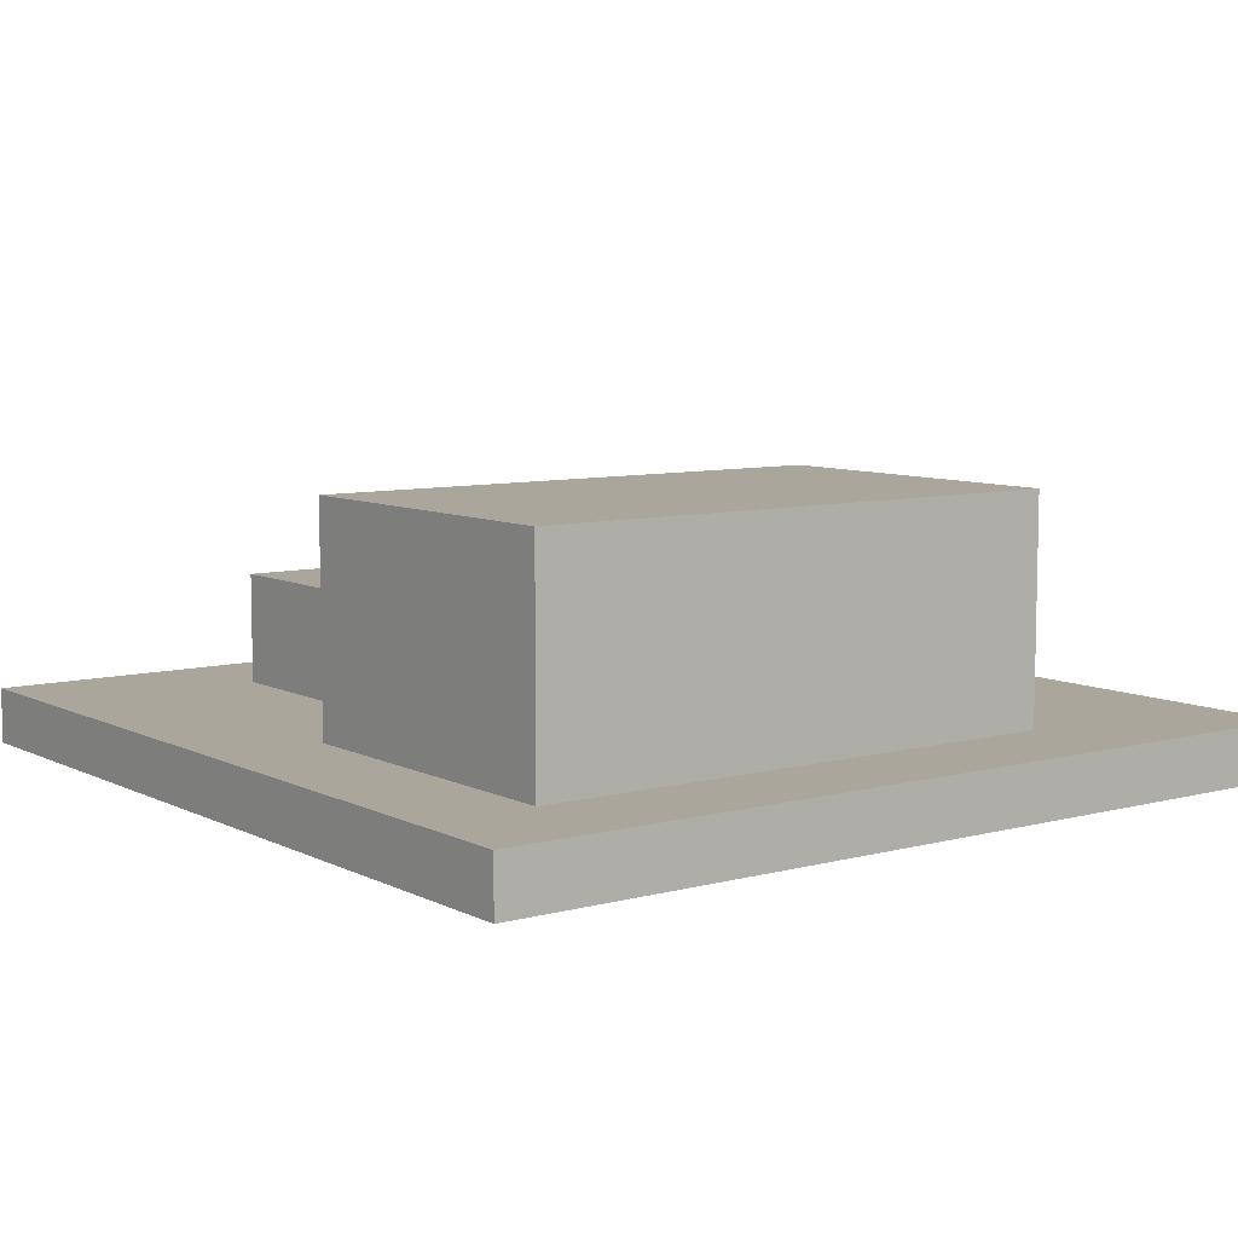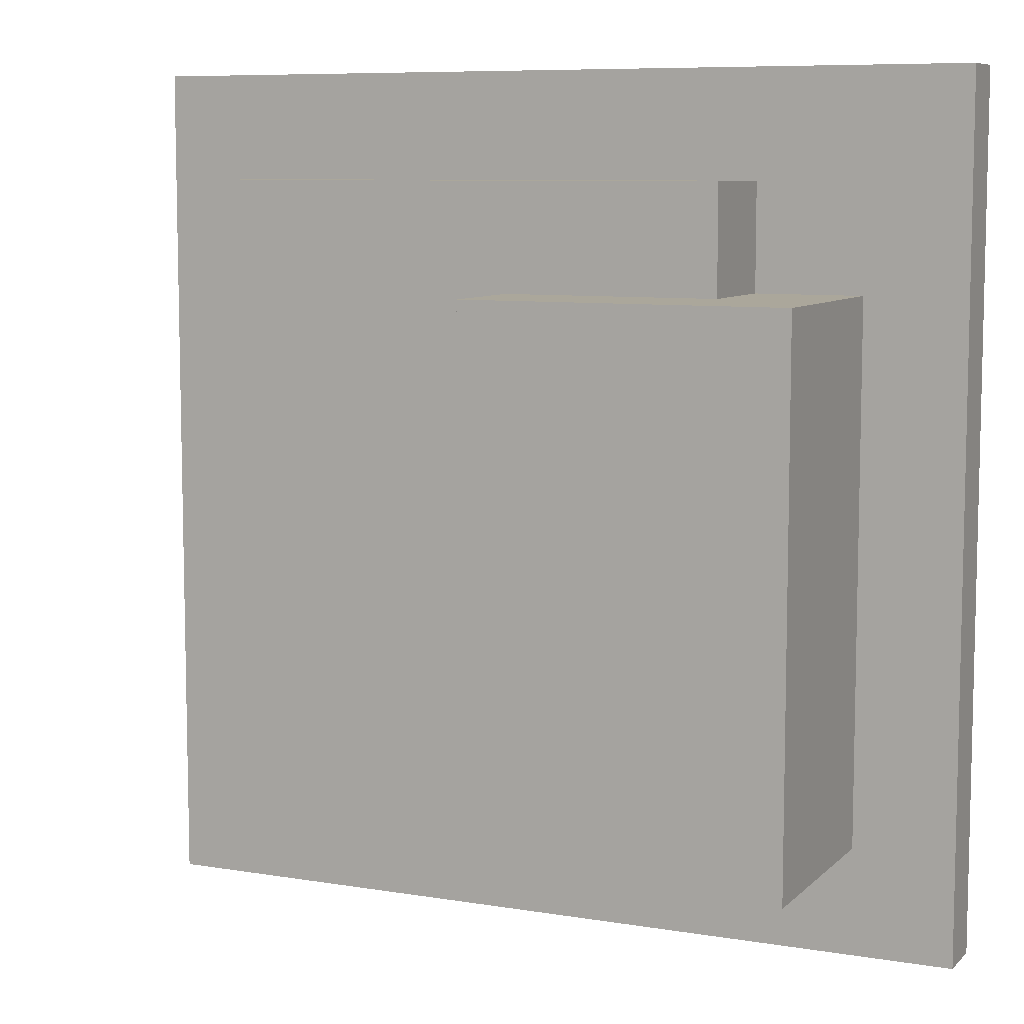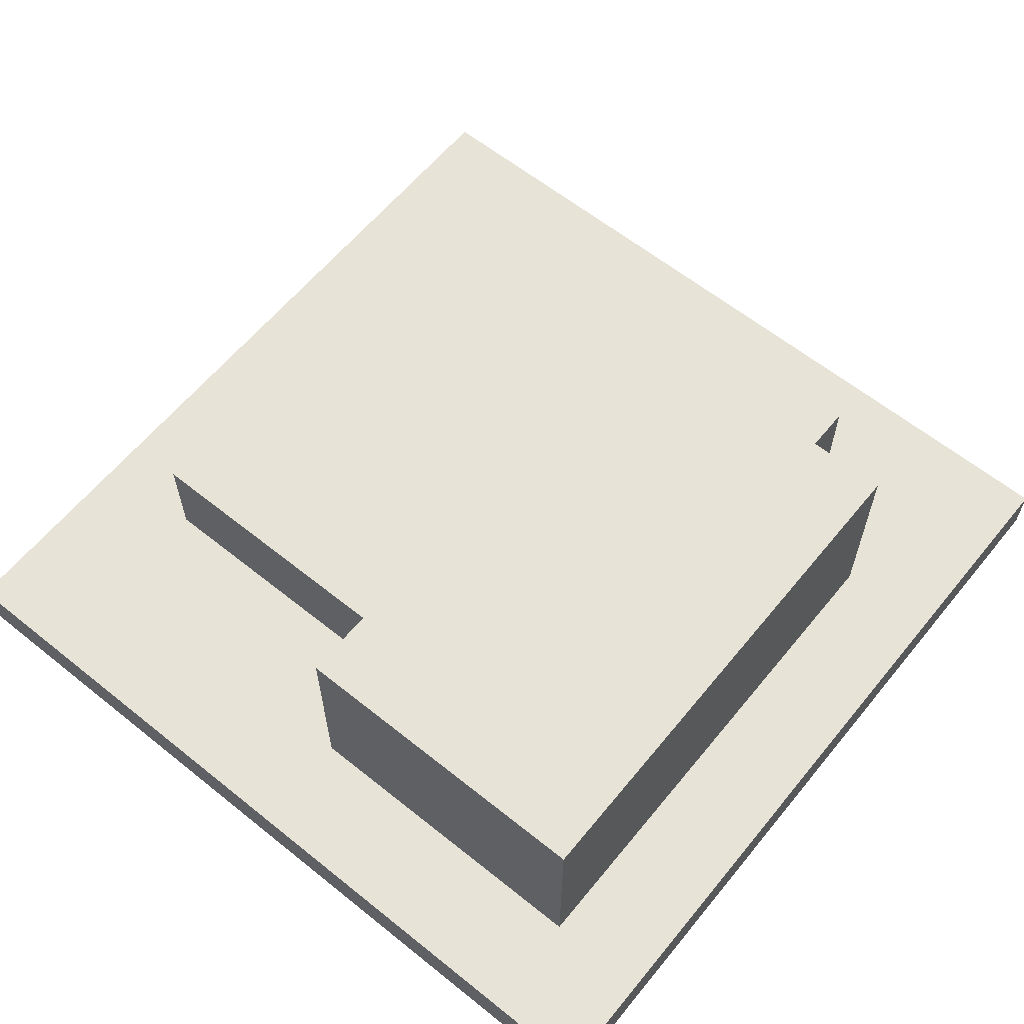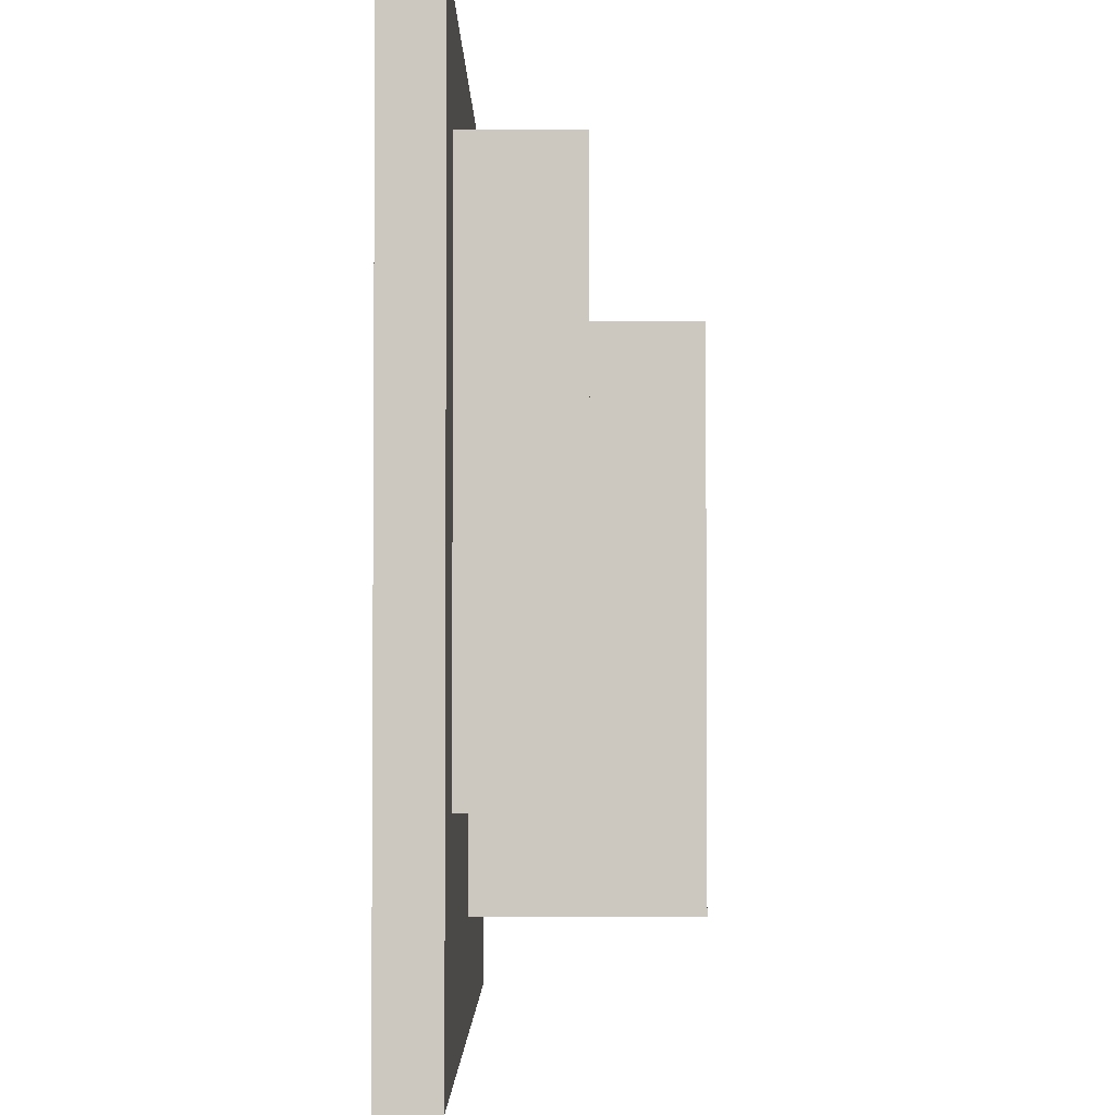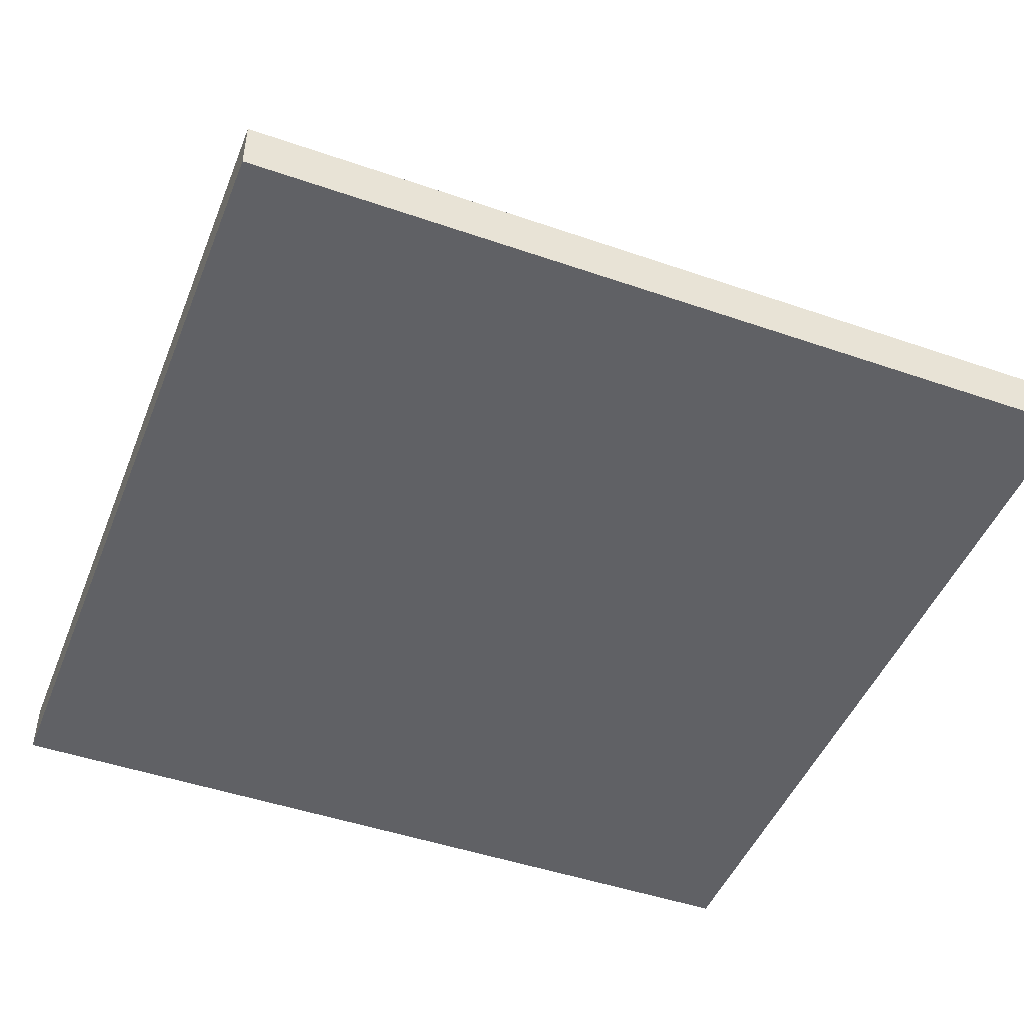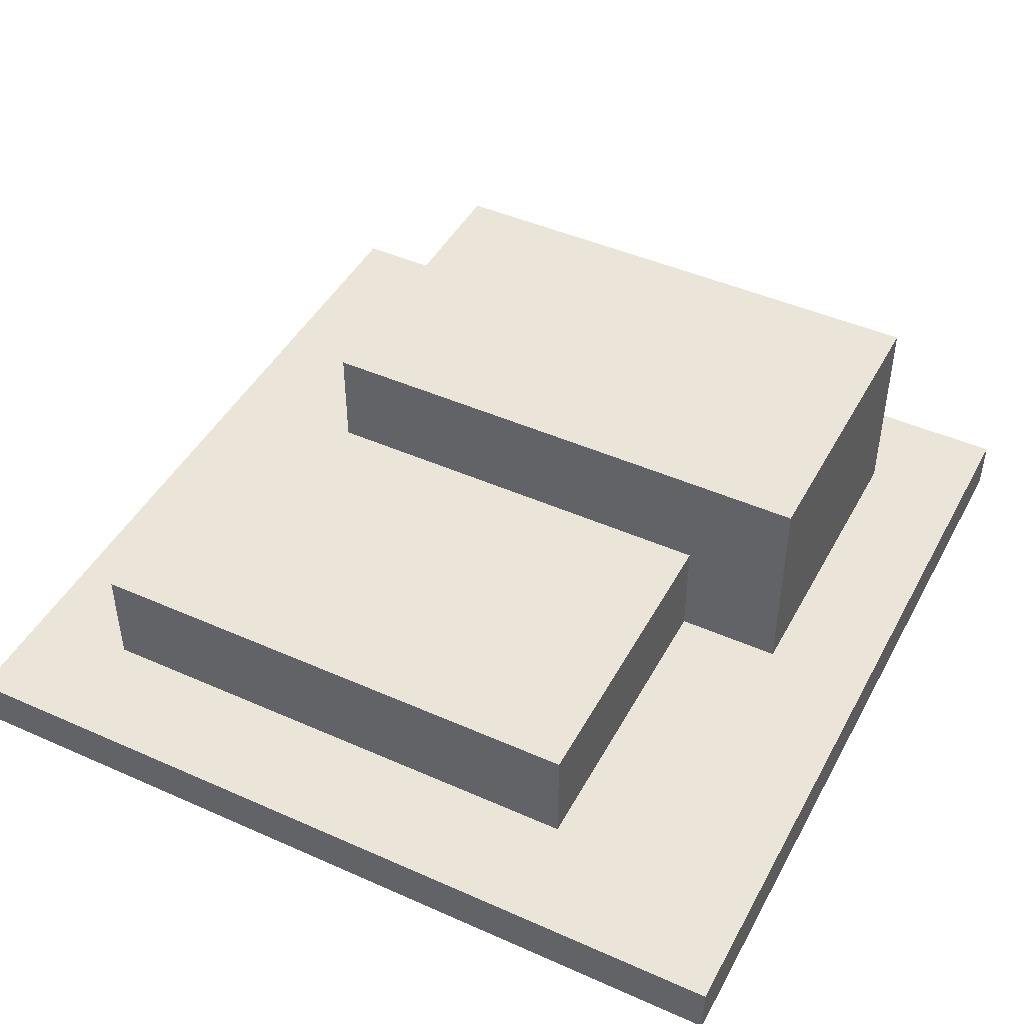
<metadata>
{"format":"obj","ext":"obj","renderer":"f3d","projection":"perspective","resolution":1024,"background":"white","views":[{"elev":8.0,"azim":-126.6,"up":"+Y"},{"elev":8.1,"azim":-155.4,"up":"+Z"},{"elev":61.6,"azim":-140.8,"up":"+Y"},{"elev":-2.8,"azim":90.3,"up":"+Z"},{"elev":-47.3,"azim":-21.3,"up":"+Y"},{"elev":45.4,"azim":117.1,"up":"+Y"}]}
</metadata>
<code>
o cube
v 0.5063 0.0625 0.5
v 0.5063 0.0625 -0.5
v 0.5063 0 0.5
v 0.5063 0 -0.5
v -0.4937 0.0625 -0.5
v -0.4937 0.0625 0.5
v -0.4937 0 -0.5
v -0.4937 0 0.5
f 1 3 2
f 3 4 2
f 5 7 6
f 7 8 6
f 5 6 2
f 6 1 2
f 8 7 3
f 7 4 3
f 6 8 1
f 8 3 1
f 2 4 5
f 4 7 5
o cube
v 0.375 0.1875 0.375
v 0.375 0.1875 -0.25
v 0.375 0.0625 0.375
v 0.375 0.0625 -0.25
v -0.25 0.1875 -0.25
v -0.25 0.1875 0.375
v -0.25 0.0625 -0.25
v -0.25 0.0625 0.375
f 9 11 10
f 11 12 10
f 13 15 14
f 15 16 14
f 13 14 10
f 14 9 10
f 16 15 11
f 15 12 11
f 14 16 9
f 16 11 9
f 10 12 13
f 12 15 13
o cube
v 0 0.3125 0.25
v 0 0.3125 -0.375
v 0 0.0625 0.25
v 0 0.0625 -0.375
v -0.375 0.3125 -0.375
v -0.375 0.3125 0.25
v -0.375 0.0625 -0.375
v -0.375 0.0625 0.25
f 17 19 18
f 19 20 18
f 21 23 22
f 23 24 22
f 21 22 18
f 22 17 18
f 24 23 19
f 23 20 19
f 22 24 17
f 24 19 17
f 18 20 21
f 20 23 21

</code>
